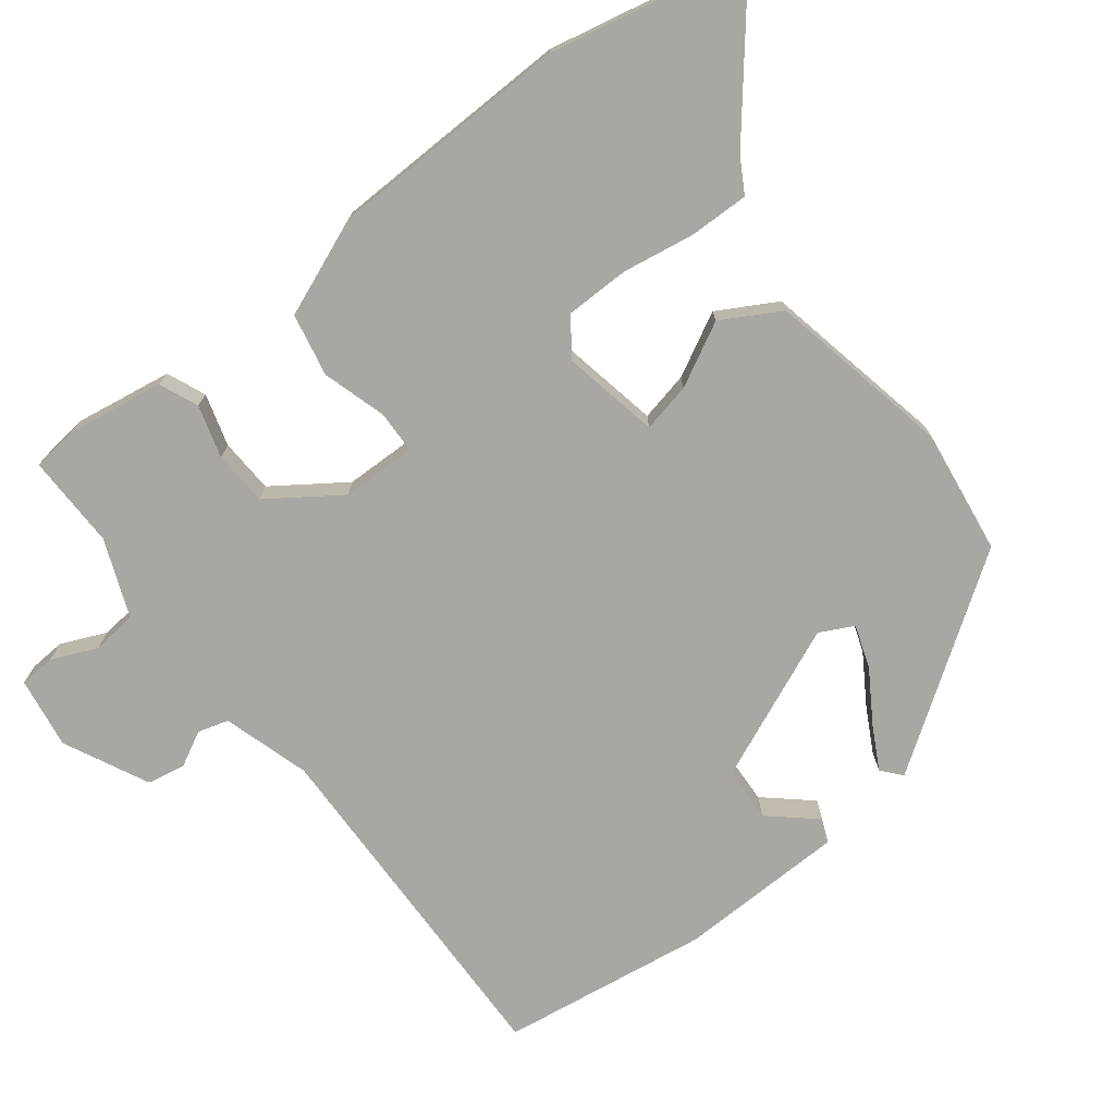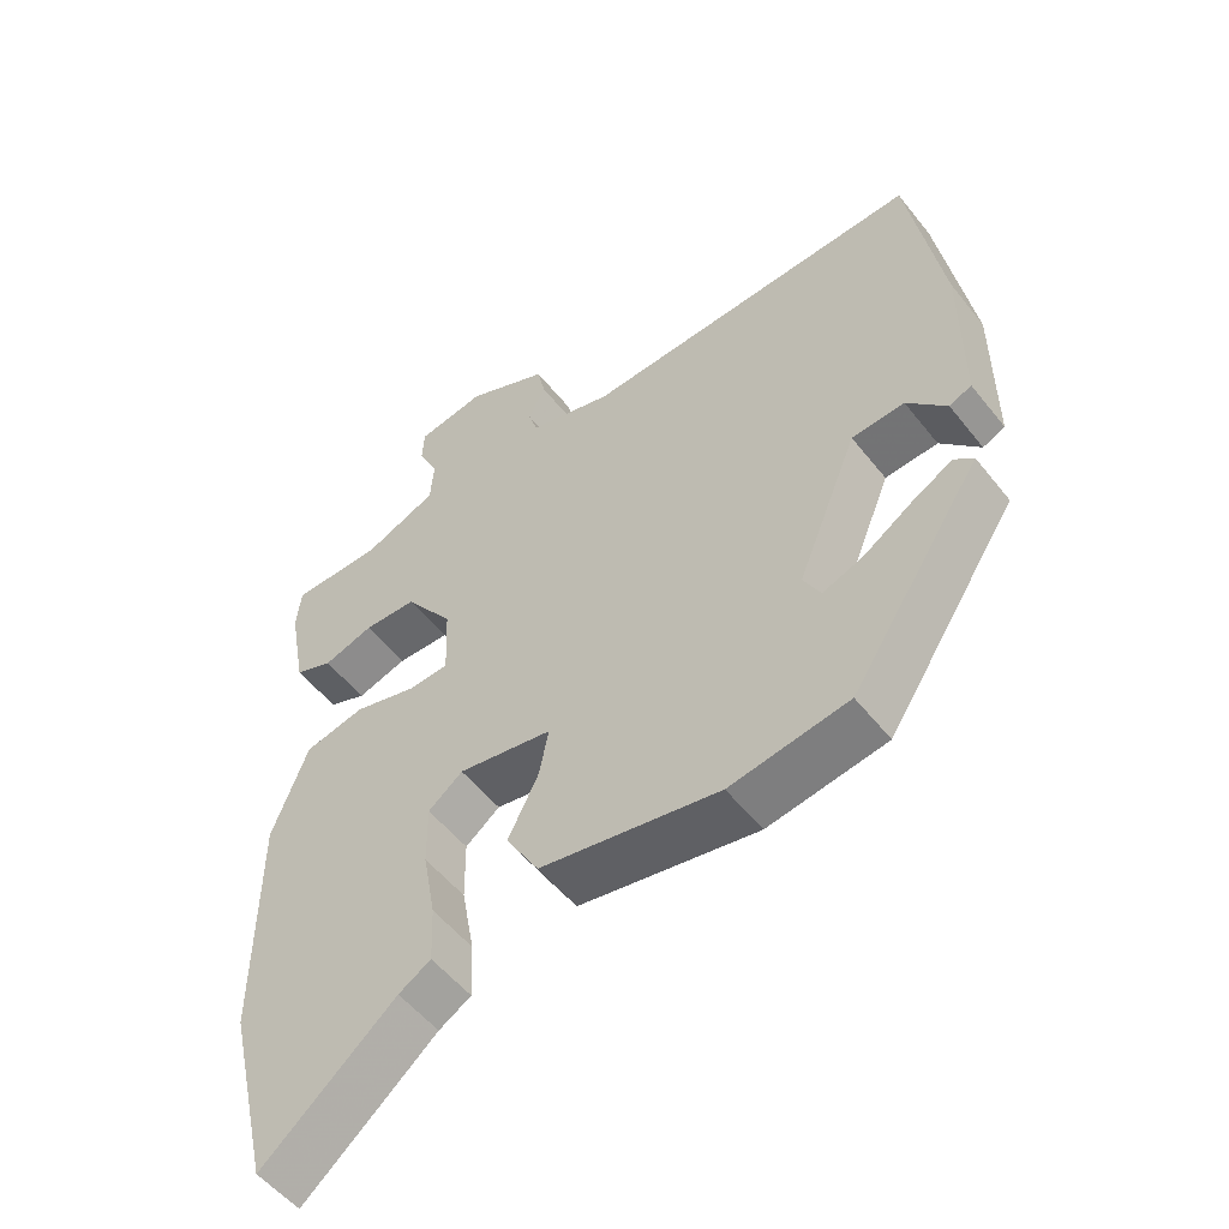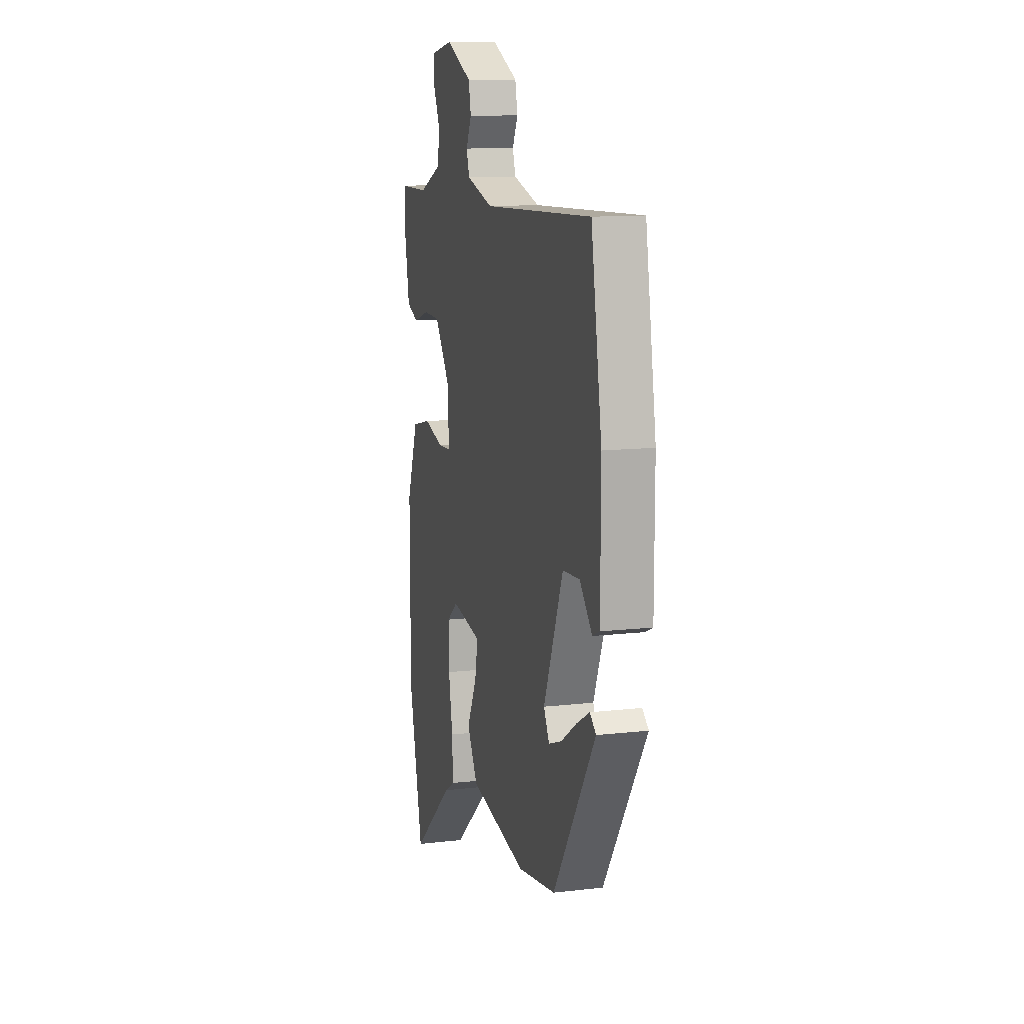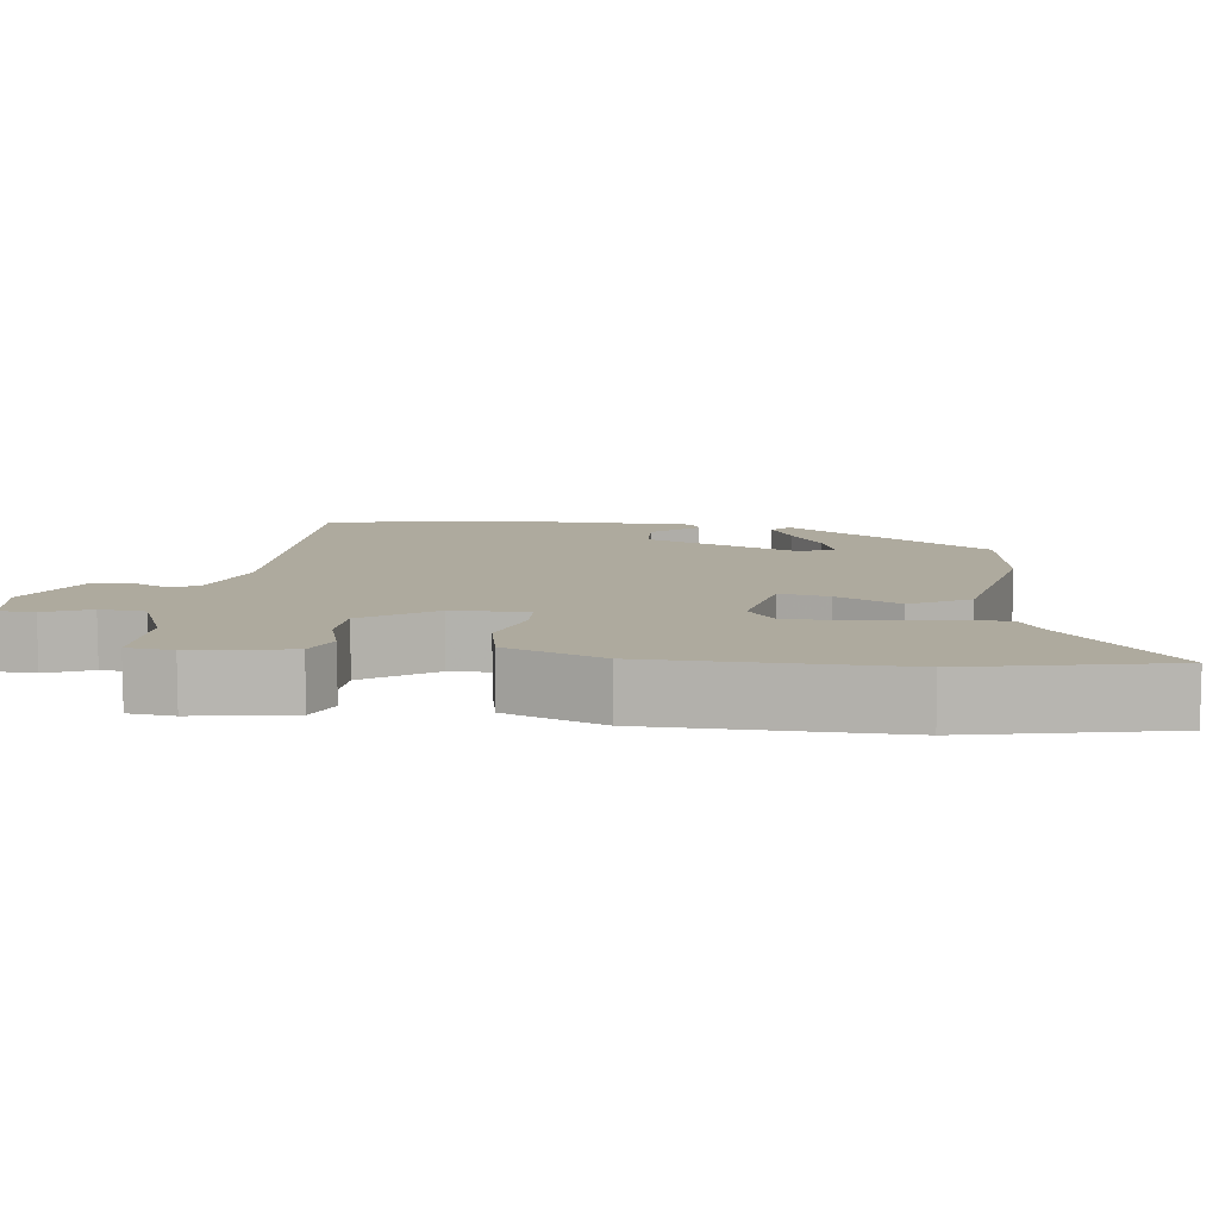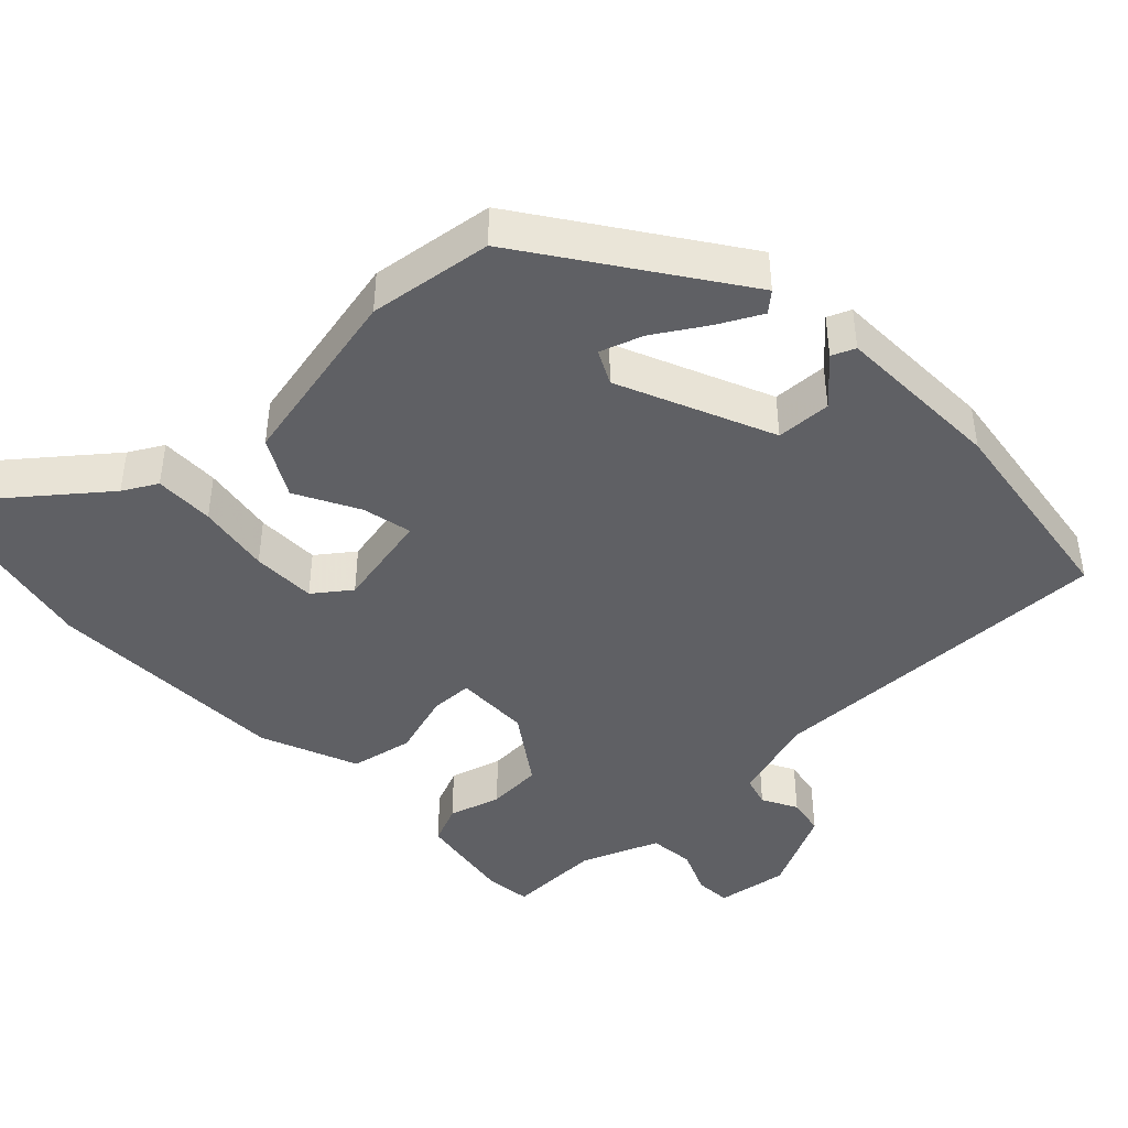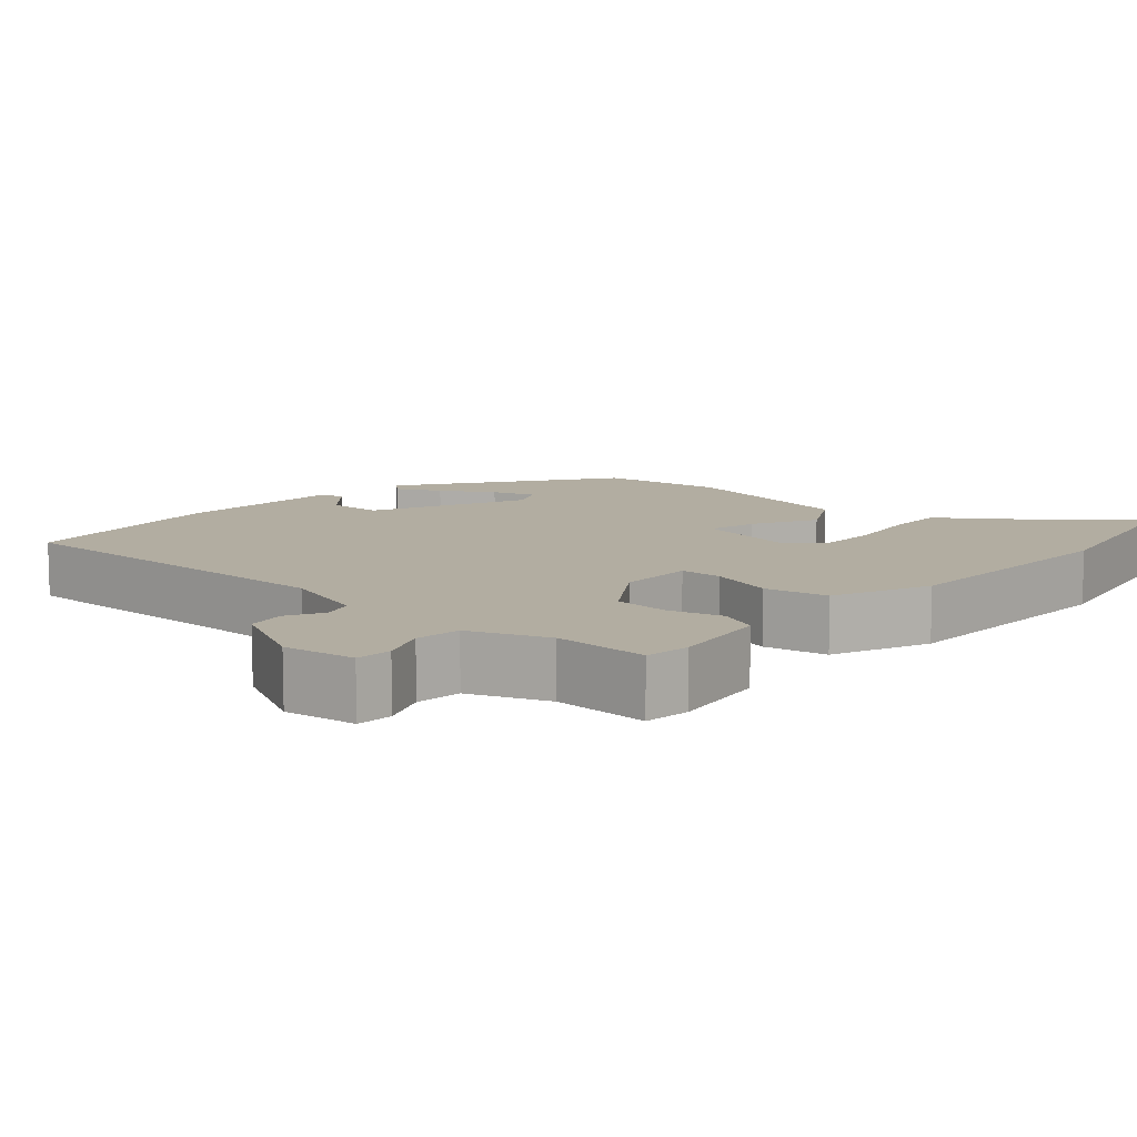
<metadata>
{"format":"obj","ext":"obj","renderer":"f3d","projection":"perspective","resolution":1024,"background":"white","views":[{"elev":-74.5,"azim":128.9,"up":"+Y"},{"elev":-53.4,"azim":-142.6,"up":"+Z"},{"elev":12.0,"azim":-105.5,"up":"+Z"},{"elev":9.3,"azim":98.1,"up":"+Y"},{"elev":-43.7,"azim":-134.8,"up":"+Y"},{"elev":10.5,"azim":43.5,"up":"+Y"}]}
</metadata>
<code>
v 0.535 0.07 0.464
v 0.541 0.07 0.403
v 0.517 0.07 0.272
v 0.464 0.07 0.251
v 0.394 0.07 0.273
v 0.32 0.07 0.271
v 0.252 0.07 0.177
v 0.248 0.07 0.076
v 0.305 0.07 0.073
v 0.392 0.07 0.097
v 0.476 0.07 0.078
v 0.526 0.07 -0.054
v 0.527 0.07 -0.383
v 0.465 0.07 -0.648
v 0.279 0.07 -0.49
v 0.234 0.07 -0.463
v 0.237 0.07 -0.383
v 0.255 0.07 -0.285
v 0.256 0.07 -0.199
v 0.208 0.07 -0.161
v 0.076 0.07 -0.184
v 0.089 0.07 -0.251
v 0.132 0.07 -0.337
v 0.086 0.07 -0.415
v -0.165 0.07 -0.461
v -0.331 0.07 -0.434
v -0.515 0.07 -0.154
v -0.488 0.07 -0.132
v -0.431 0.07 -0.164
v -0.363 0.07 -0.209
v -0.306 0.07 -0.23
v -0.282 0.07 -0.185
v -0.367 0.07 0.025
v -0.441 0.07 0.03
v -0.496 0.07 -0.03
v -0.527 0.07 -0.016
v -0.527 0.07 0.212
v -0.48 0.07 0.492
v -0.003 0.07 0.47
v 0.115 0.07 0.503
v 0.128 0.07 0.544
v 0.104 0.07 0.592
v 0.115 0.07 0.643
v 0.23 0.07 0.696
v 0.326 0.07 0.679
v 0.328 0.07 0.631
v 0.3 0.07 0.57
v 0.305 0.07 0.509
v 0.408 0.07 0.465
v 0.535 0 0.464
v 0.541 0 0.403
v 0.517 0 0.272
v 0.464 0 0.251
v 0.394 0 0.273
v 0.32 0 0.271
v 0.252 0 0.177
v 0.248 0 0.076
v 0.305 0 0.073
v 0.392 0 0.097
v 0.476 0 0.078
v 0.526 0 -0.054
v 0.527 0 -0.383
v 0.465 0 -0.648
v 0.279 0 -0.49
v 0.234 0 -0.463
v 0.237 0 -0.383
v 0.255 0 -0.285
v 0.256 0 -0.199
v 0.208 0 -0.161
v 0.076 0 -0.184
v 0.089 0 -0.251
v 0.132 0 -0.337
v 0.086 0 -0.415
v -0.165 0 -0.461
v -0.331 0 -0.434
v -0.515 0 -0.154
v -0.488 0 -0.132
v -0.431 0 -0.164
v -0.363 0 -0.209
v -0.306 0 -0.23
v -0.282 0 -0.185
v -0.367 0 0.025
v -0.441 0 0.03
v -0.496 0 -0.03
v -0.527 0 -0.016
v -0.527 0 0.212
v -0.48 0 0.492
v -0.003 0 0.47
v 0.115 0 0.503
v 0.128 0 0.544
v 0.104 0 0.592
v 0.115 0 0.643
v 0.23 0 0.696
v 0.326 0 0.679
v 0.328 0 0.631
v 0.3 0 0.57
v 0.305 0 0.509
v 0.408 0 0.465
f 45 46 47
f 44 45 47
f 43 44 47
f 42 43 47
f 41 42 47
f 40 41 47 48
f 39 40 48 49
f 36 37 38
f 35 36 38
f 34 35 38
f 33 34 38 39
f 32 33 39 49
f 28 29 30
f 27 28 30
f 26 27 30
f 25 26 30
f 25 30 31
f 25 31 32
f 24 25 32
f 23 24 32
f 22 23 32
f 15 16 17 18
f 15 18 19
f 14 15 19
f 13 14 19
f 12 13 19
f 11 12 19
f 10 11 19
f 9 10 19
f 8 9 19 20
f 3 4 5
f 2 3 5
f 1 2 5
f 49 1 5
f 49 5 6
f 32 49 6 7
f 21 22 32
f 20 21 32
f 8 20 32
f 7 8 32
f 96 95 94
f 96 94 93
f 96 93 92
f 96 92 91
f 96 91 90
f 97 96 90 89
f 98 97 89 88
f 87 86 85
f 87 85 84
f 87 84 83
f 88 87 83 82
f 98 88 82 81
f 79 78 77
f 79 77 76
f 79 76 75
f 79 75 74
f 80 79 74
f 81 80 74
f 81 74 73
f 81 73 72
f 81 72 71
f 67 66 65 64
f 68 67 64
f 68 64 63
f 68 63 62
f 68 62 61
f 68 61 60
f 68 60 59
f 68 59 58
f 69 68 58 57
f 54 53 52
f 54 52 51
f 54 51 50
f 54 50 98
f 55 54 98
f 56 55 98 81
f 81 71 70
f 81 70 69
f 81 69 57
f 81 57 56
f 1 50 51 2
f 2 51 52 3
f 3 52 53 4
f 4 53 54 5
f 5 54 55 6
f 6 55 56 7
f 7 56 57 8
f 8 57 58 9
f 9 58 59 10
f 10 59 60 11
f 11 60 61 12
f 12 61 62 13
f 13 62 63 14
f 14 63 64 15
f 15 64 65 16
f 16 65 66 17
f 17 66 67 18
f 18 67 68 19
f 19 68 69 20
f 20 69 70 21
f 21 70 71 22
f 22 71 72 23
f 23 72 73 24
f 24 73 74 25
f 25 74 75 26
f 26 75 76 27
f 27 76 77 28
f 28 77 78 29
f 29 78 79 30
f 30 79 80 31
f 31 80 81 32
f 32 81 82 33
f 33 82 83 34
f 34 83 84 35
f 35 84 85 36
f 36 85 86 37
f 37 86 87 38
f 38 87 88 39
f 39 88 89 40
f 40 89 90 41
f 41 90 91 42
f 42 91 92 43
f 43 92 93 44
f 44 93 94 45
f 45 94 95 46
f 46 95 96 47
f 47 96 97 48
f 48 97 98 49
f 49 98 50 1

</code>
